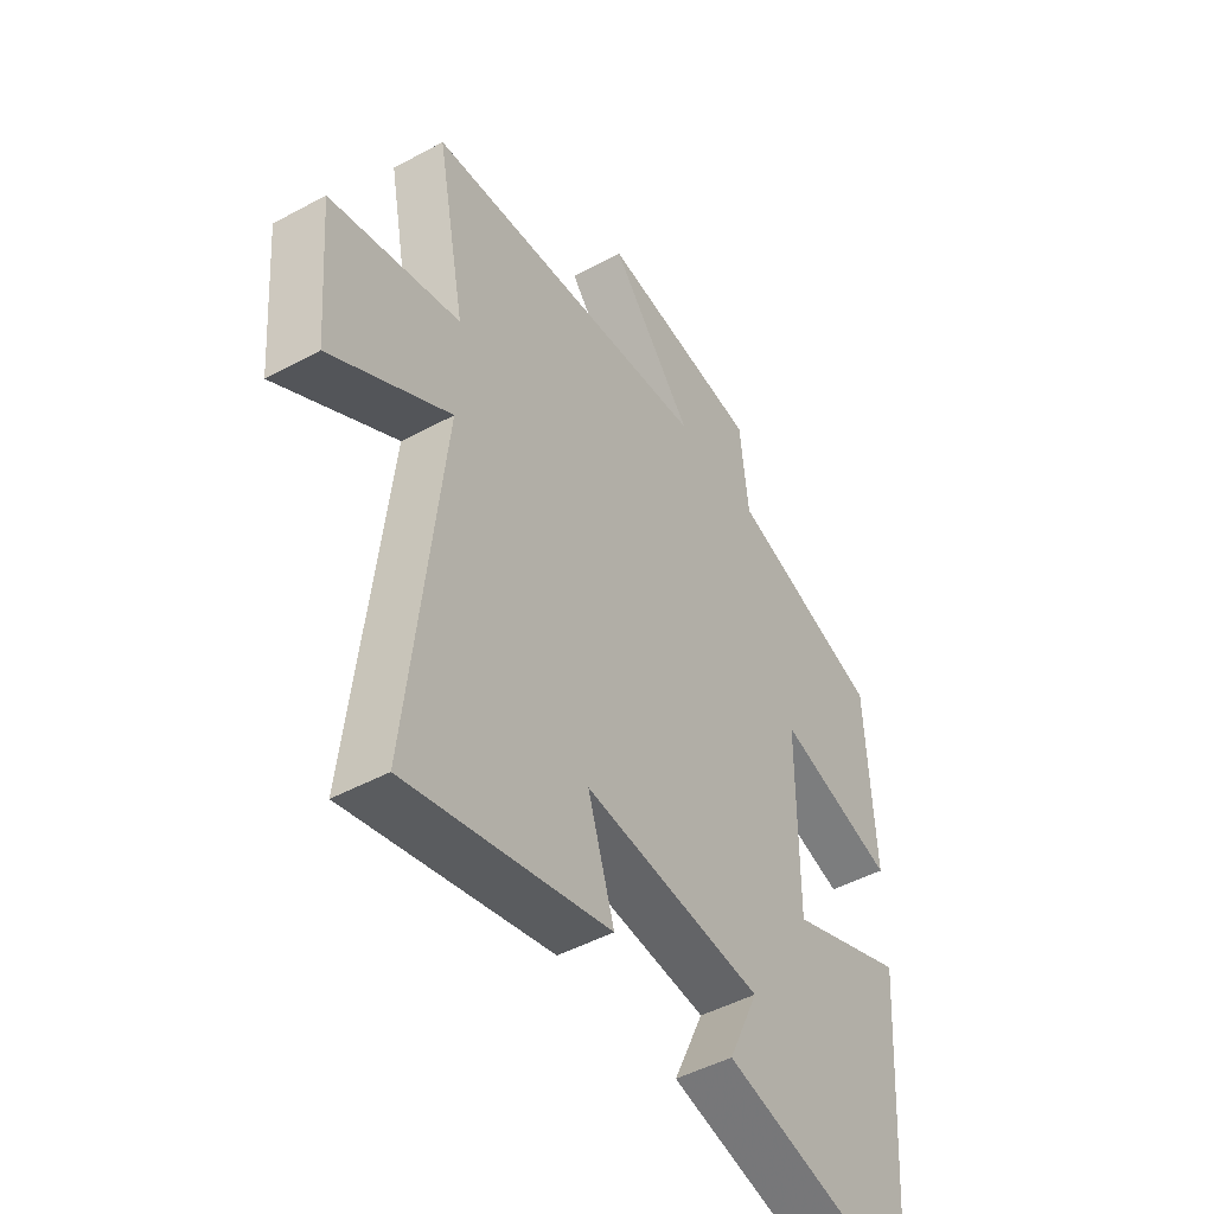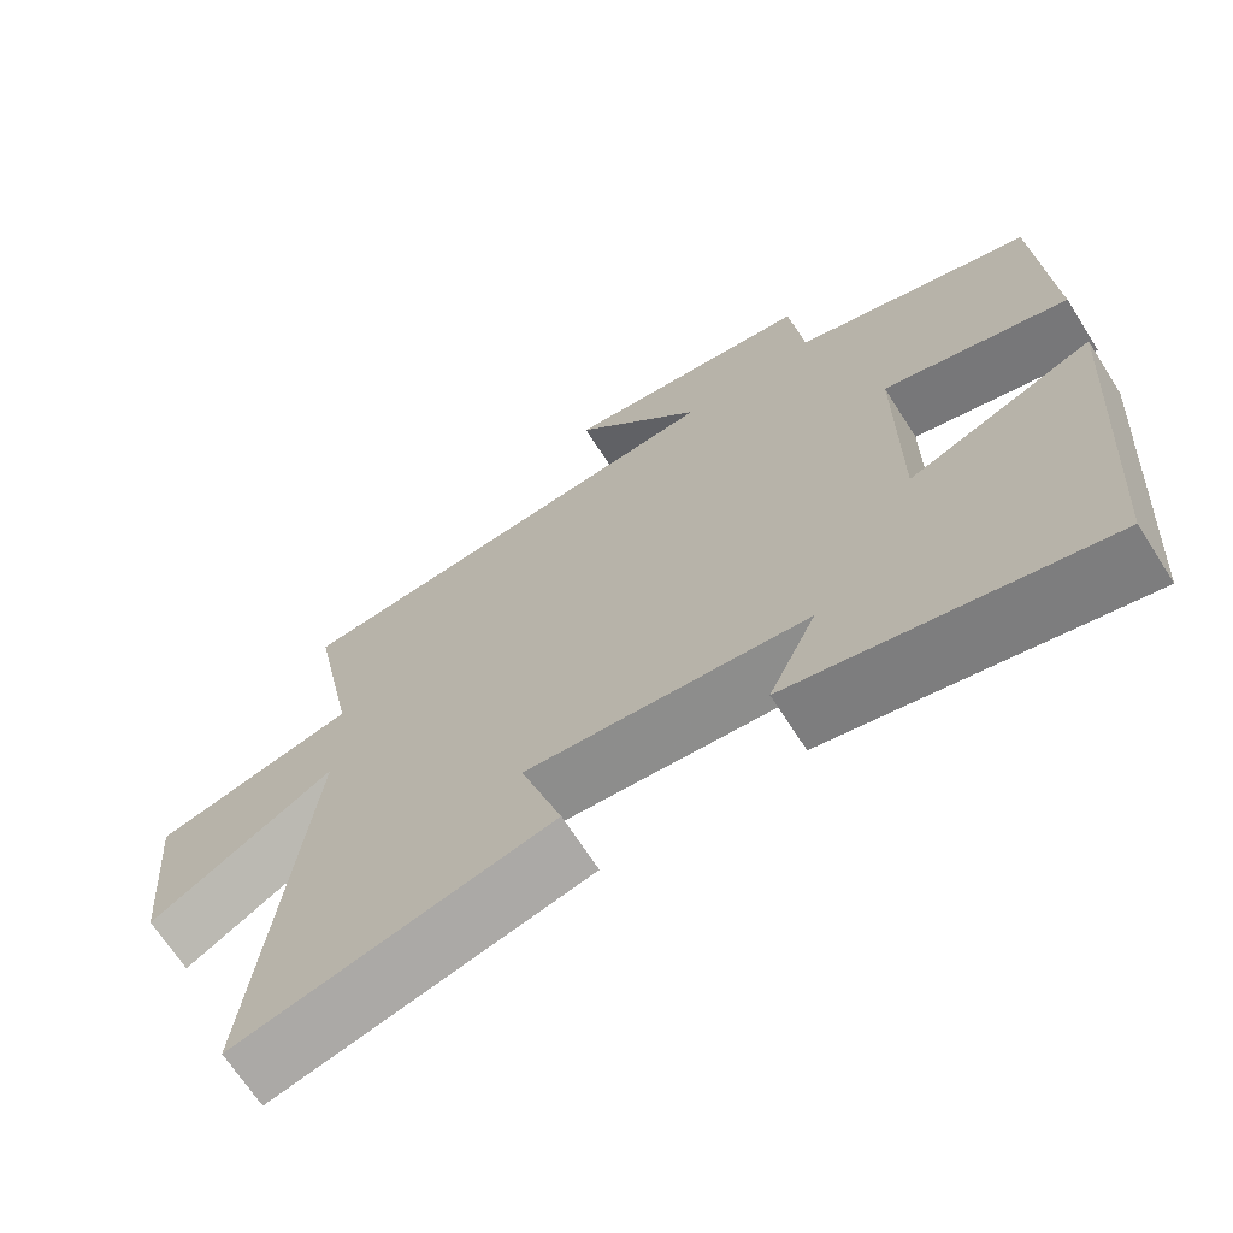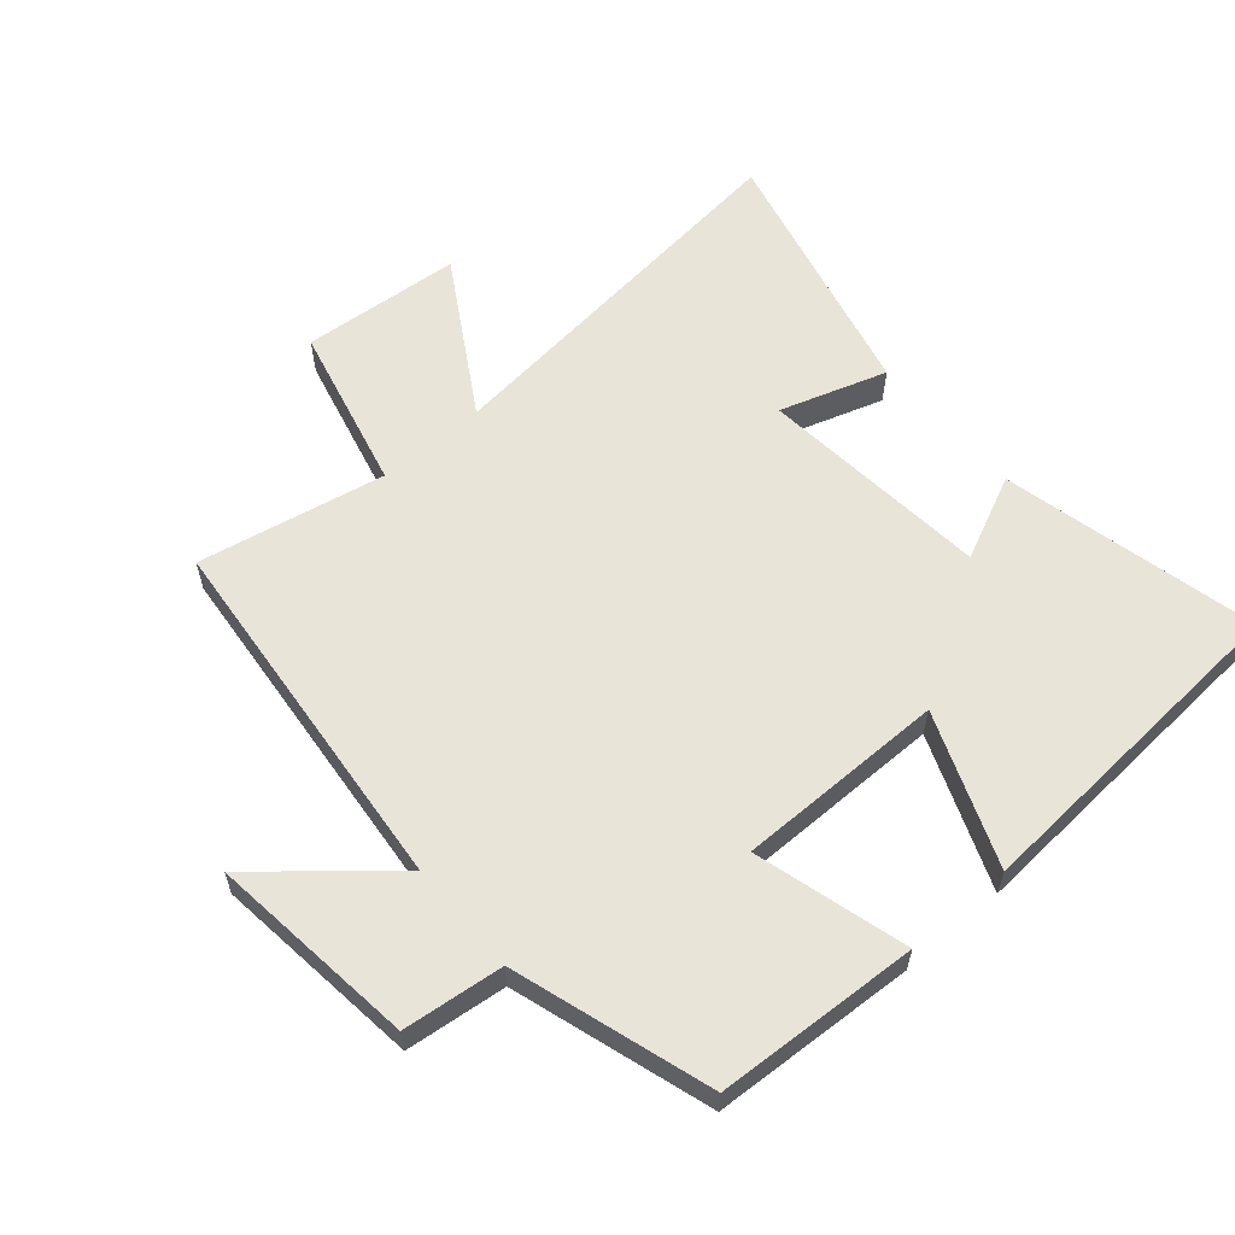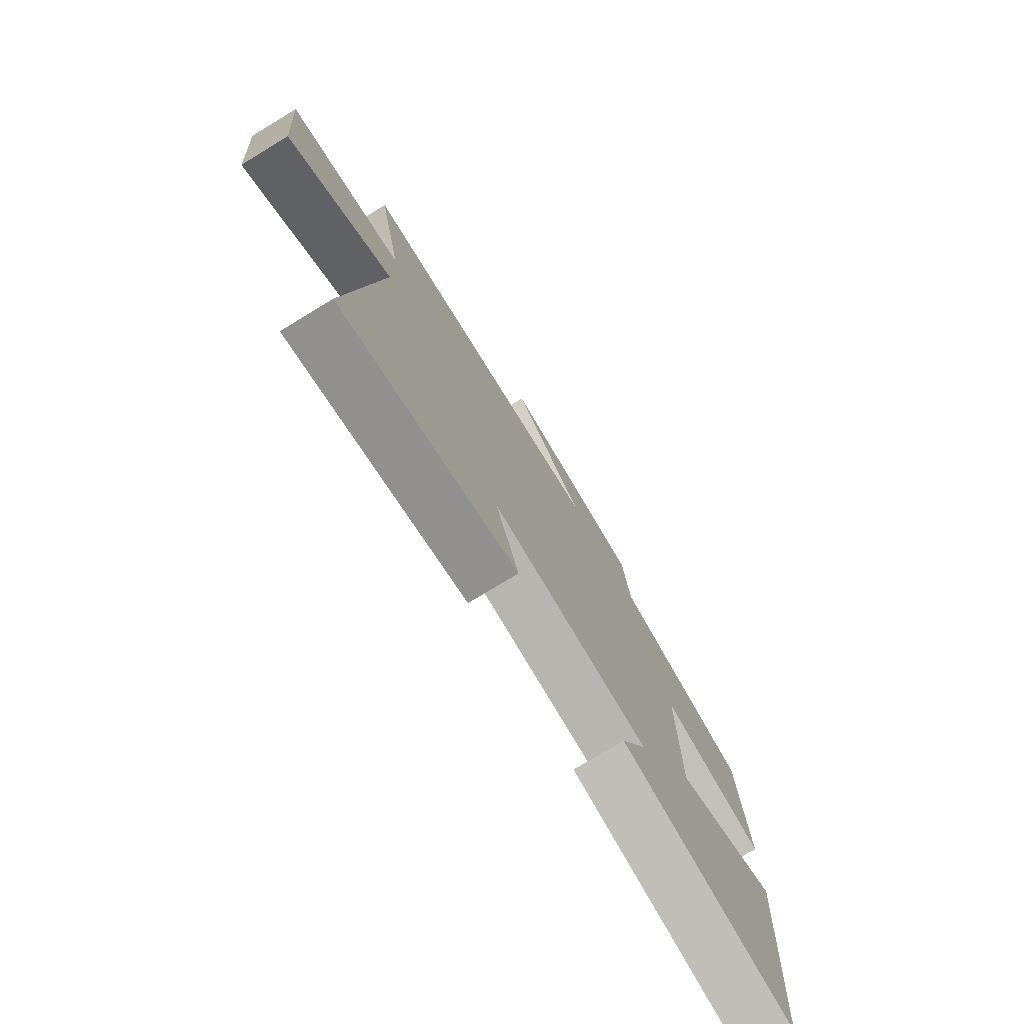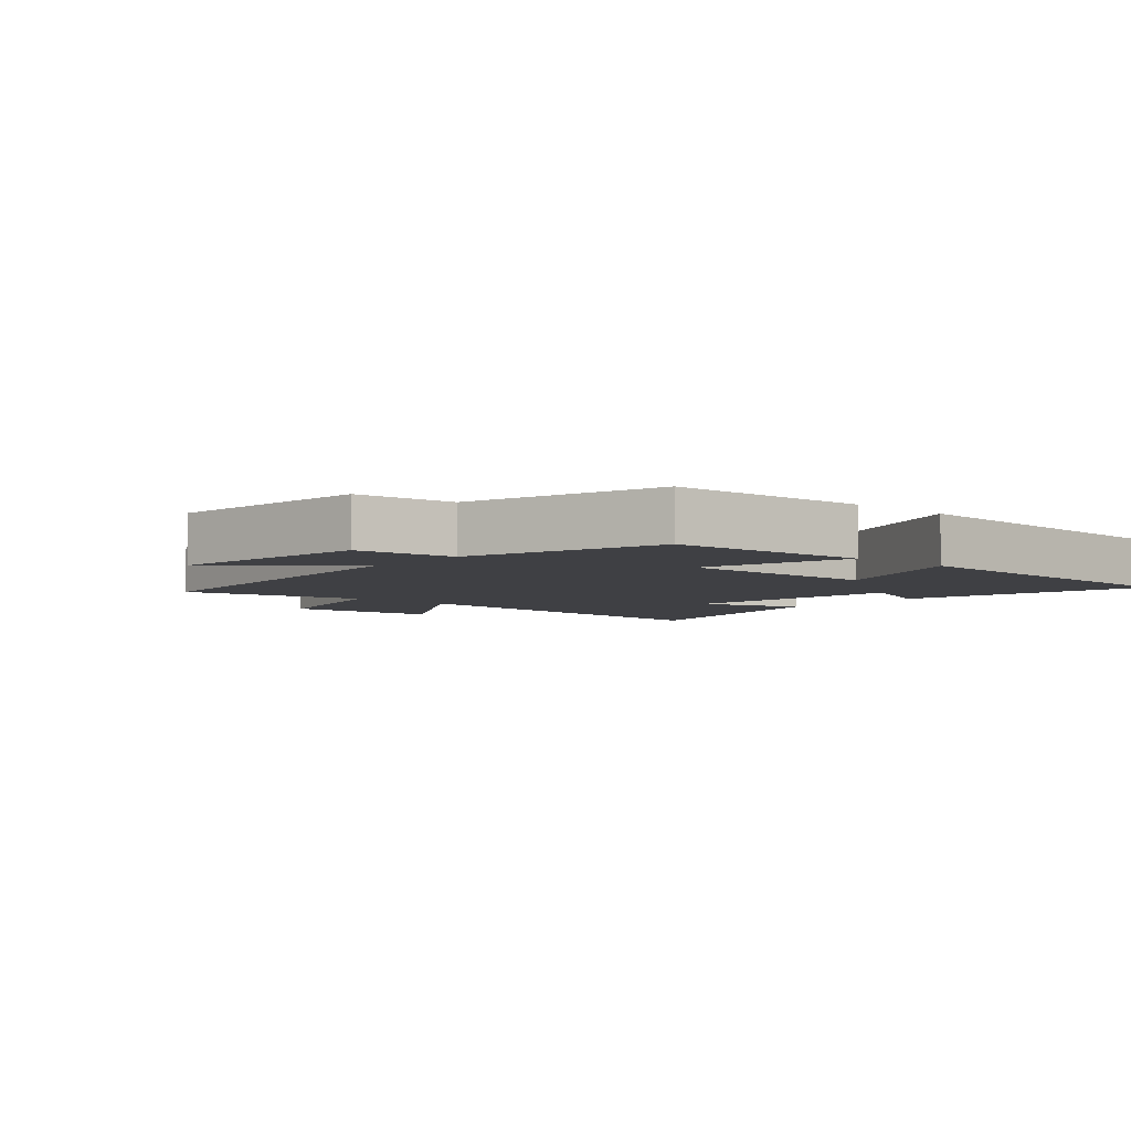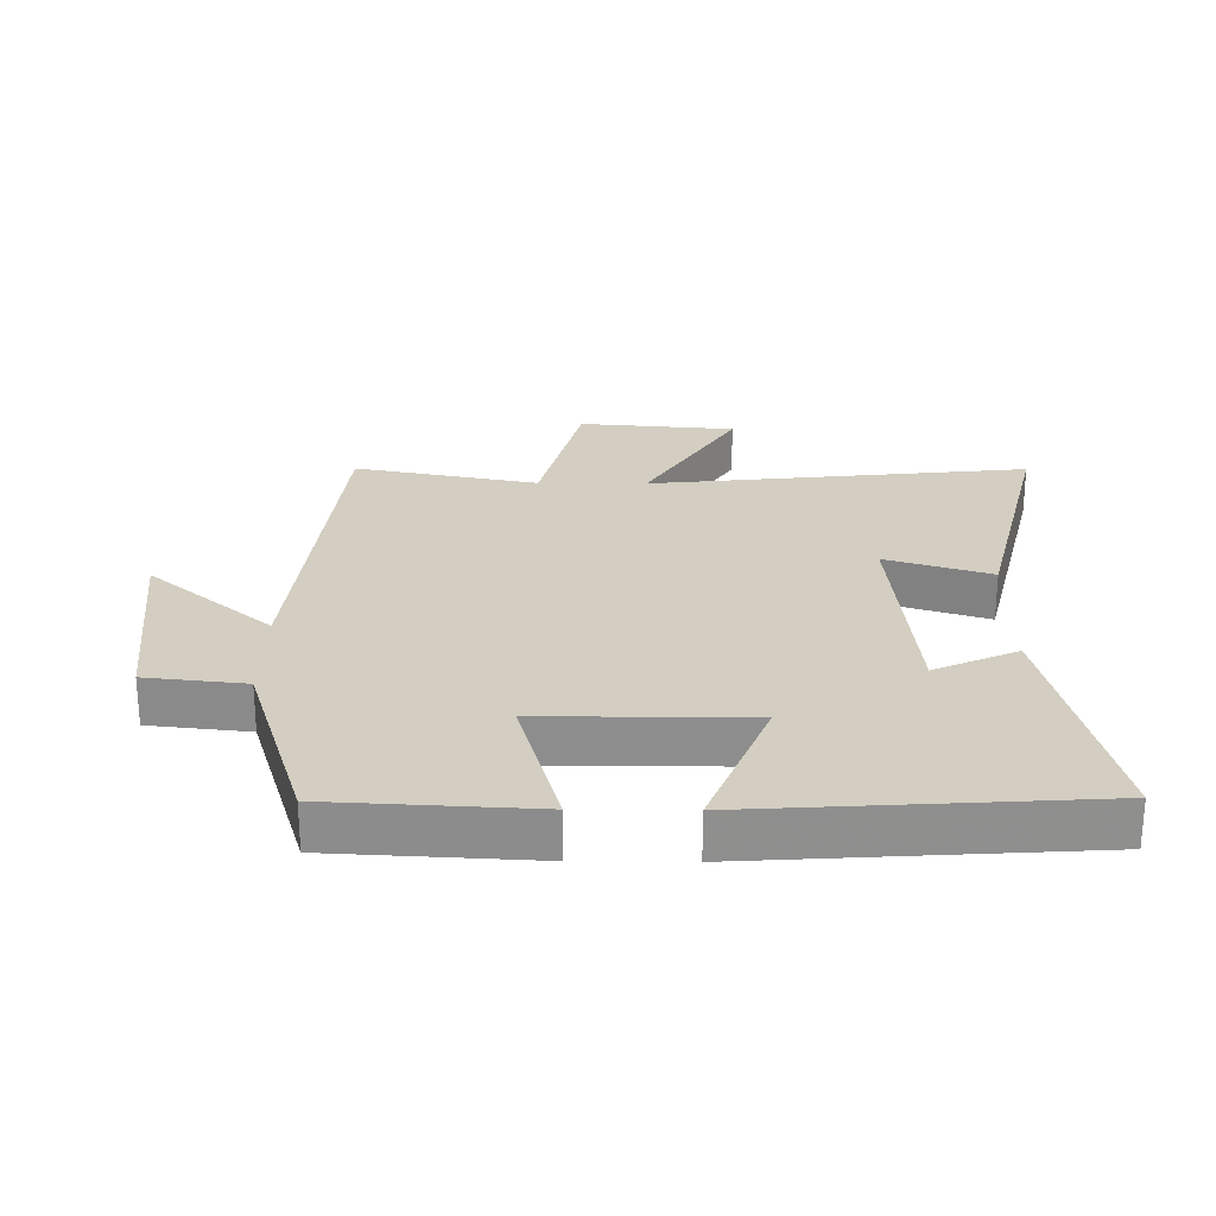
<metadata>
{"format":"obj","ext":"obj","renderer":"f3d","projection":"perspective","resolution":1024,"background":"white","views":[{"elev":-46.9,"azim":-58.4,"up":"+Z"},{"elev":-68.2,"azim":32.6,"up":"+Z"},{"elev":59.8,"azim":49.4,"up":"+Y"},{"elev":-76.8,"azim":-58.7,"up":"+Z"},{"elev":-5.0,"azim":49.0,"up":"+Y"},{"elev":25.2,"azim":90.7,"up":"+Y"}]}
</metadata>
<code>
v 0.464 0.07 -0.591
v 0.073 0.07 -0.5
v 0.133 0.07 -0.371
v -0.221 0.07 -0.337
v -0.169 0.07 -0.5
v -0.566 0.07 -0.595
v -0.5 0.07 -0.006
v -0.733 0.07 -0.145
v -0.753 0.07 0.099
v -0.5 0.07 0.16
v -0.556 0.07 0.446
v 0.01 0.07 0.5
v -0.153 0.07 0.692
v 0.165 0.07 0.654
v 0.182 0.07 0.5
v 0.484 0.07 0.405
v 0.5 0.07 0.094
v 0.267 0.07 0.159
v 0.267 0.07 -0.161
v 0.5 0.07 -0.07
v 0.464 0 -0.591
v 0.073 0 -0.5
v 0.133 0 -0.371
v -0.221 0 -0.337
v -0.169 0 -0.5
v -0.566 0 -0.595
v -0.5 0 -0.006
v -0.733 0 -0.145
v -0.753 0 0.099
v -0.5 0 0.16
v -0.556 0 0.446
v 0.01 0 0.5
v -0.153 0 0.692
v 0.165 0 0.654
v 0.182 0 0.5
v 0.484 0 0.405
v 0.5 0 0.094
v 0.267 0 0.159
v 0.267 0 -0.161
v 0.5 0 -0.07
f 19 20 1 2
f 15 16 17 18
f 15 18 19
f 12 13 14 15
f 10 11 12 15
f 10 15 19
f 7 8 9 10
f 7 10 19
f 4 5 6 7
f 3 4 7 19
f 2 3 19
f 22 21 40 39
f 38 37 36 35
f 39 38 35
f 35 34 33 32
f 35 32 31 30
f 39 35 30
f 30 29 28 27
f 39 30 27
f 27 26 25 24
f 39 27 24 23
f 39 23 22
f 1 21 22 2
f 2 22 23 3
f 3 23 24 4
f 4 24 25 5
f 5 25 26 6
f 6 26 27 7
f 7 27 28 8
f 8 28 29 9
f 9 29 30 10
f 10 30 31 11
f 11 31 32 12
f 12 32 33 13
f 13 33 34 14
f 14 34 35 15
f 15 35 36 16
f 16 36 37 17
f 17 37 38 18
f 18 38 39 19
f 19 39 40 20
f 20 40 21 1

</code>
